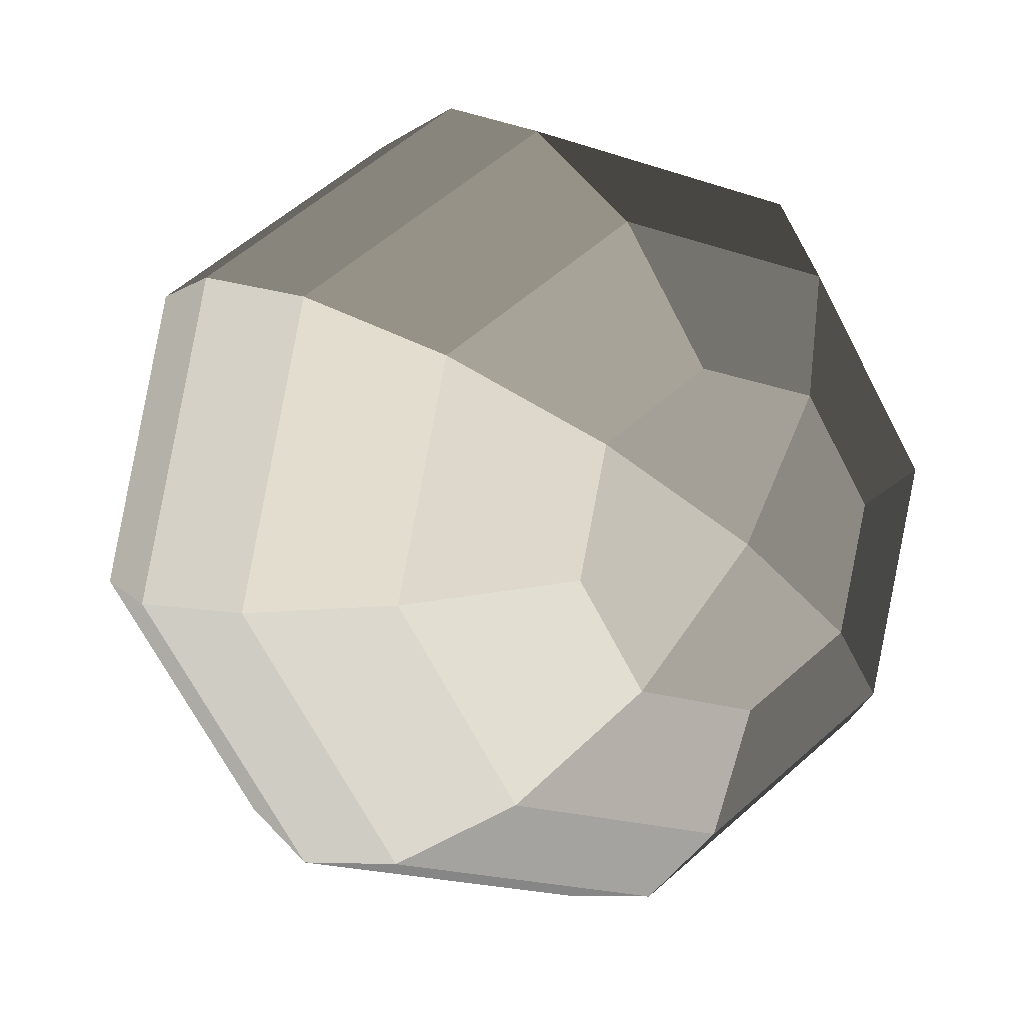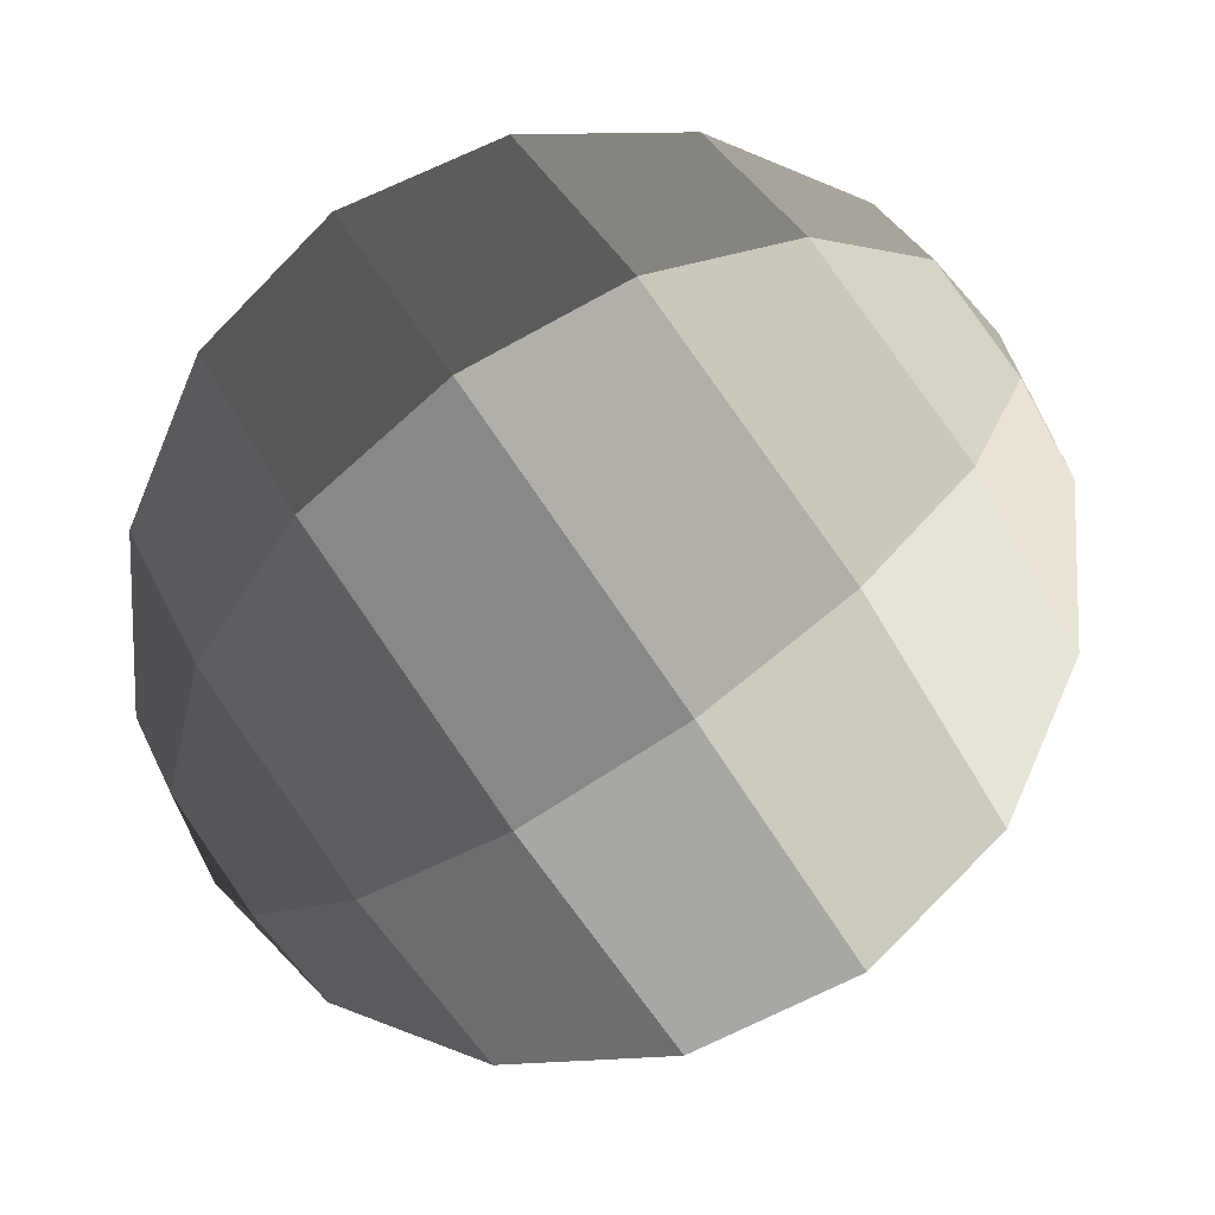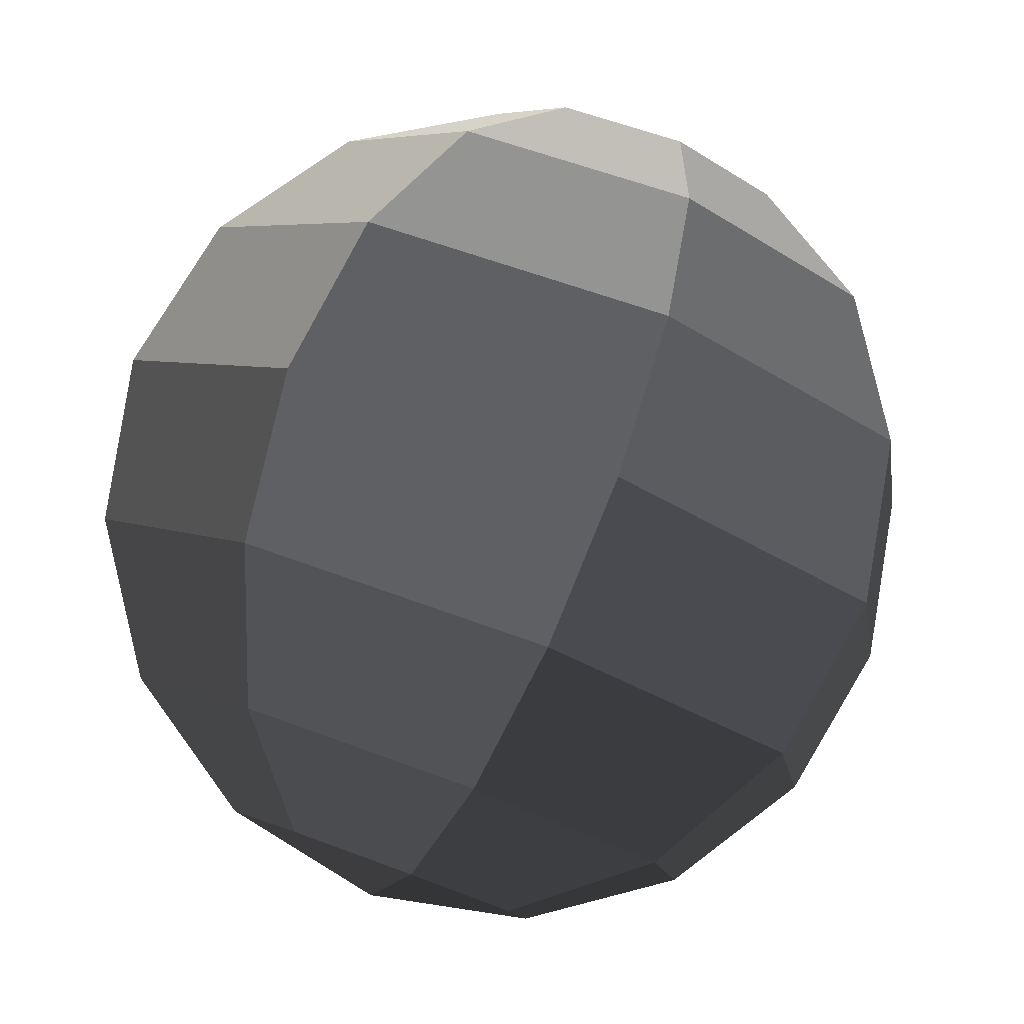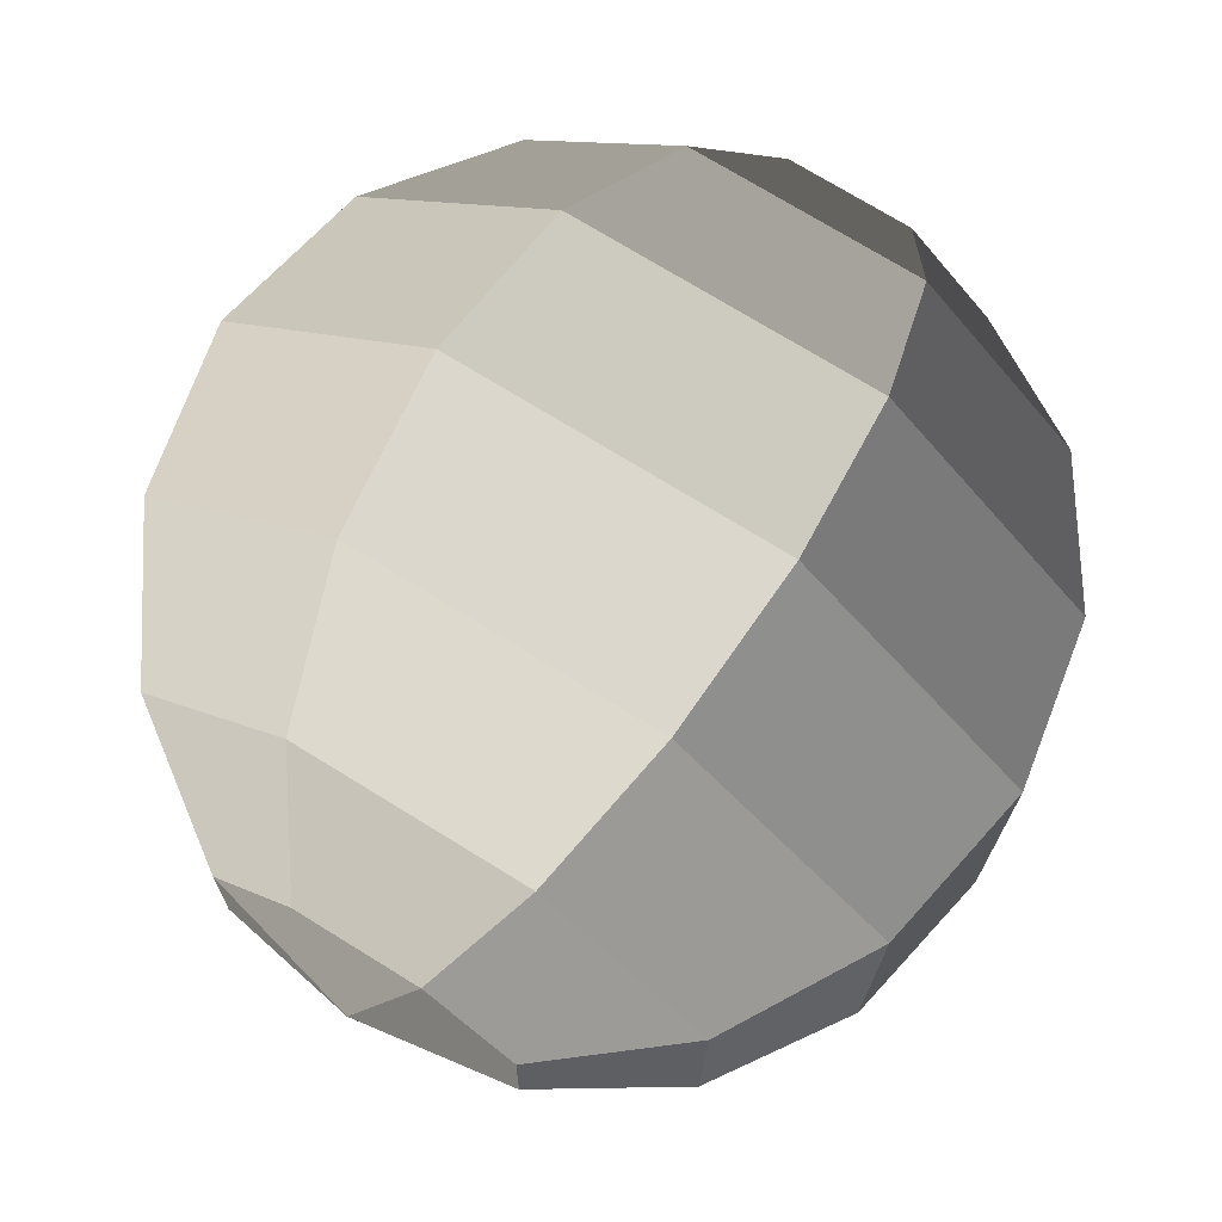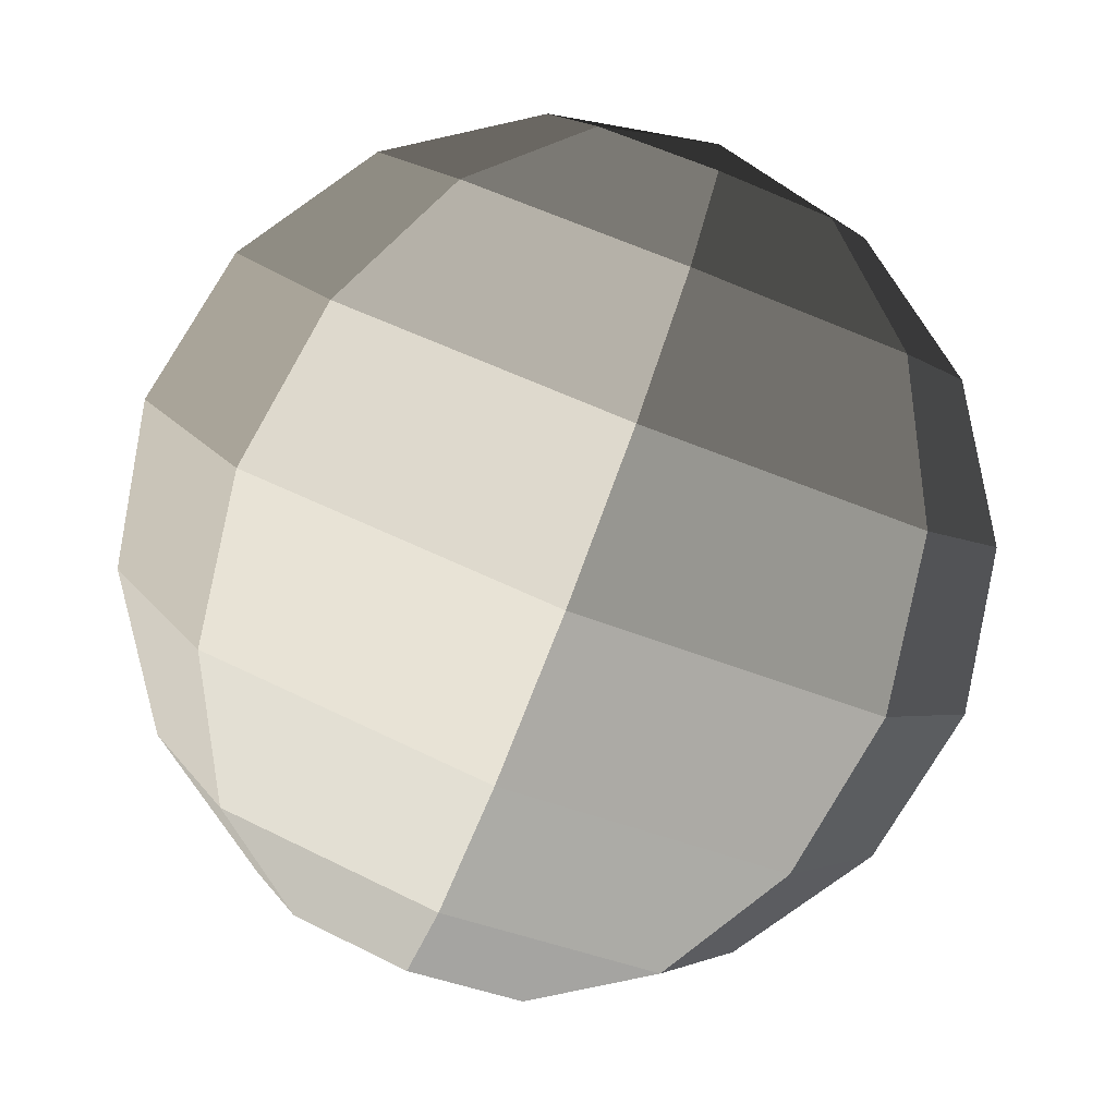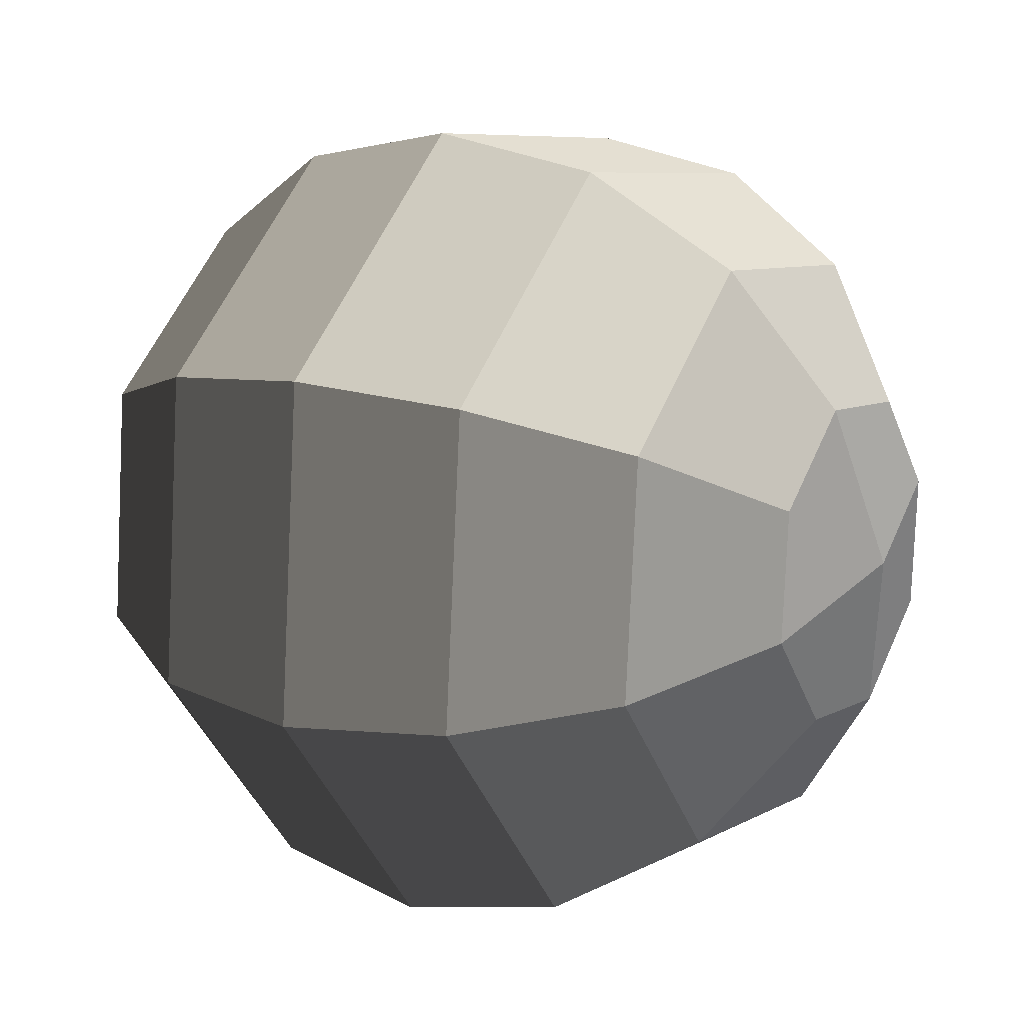
<metadata>
{"format":"obj","ext":"obj","renderer":"f3d","projection":"perspective","resolution":1024,"background":"white","views":[{"elev":-61.8,"azim":51.9,"up":"+Z"},{"elev":-72.4,"azim":87.0,"up":"+Y"},{"elev":-42.0,"azim":-106.2,"up":"+Z"},{"elev":3.6,"azim":166.7,"up":"+Z"},{"elev":37.6,"azim":143.8,"up":"+Z"},{"elev":33.3,"azim":83.8,"up":"+Y"}]}
</metadata>
<code>
v 0.3711 0.05902 -0.4469
v 0.3724 0.06627 -0.4335
v 0.3557 0.07425 -0.4439
v 0.3621 0.06334 -0.4525
v 0.3621 0.06334 -0.4525
v 0.3557 0.07425 -0.4439
v 0.3408 0.06627 -0.4568
v 0.354 0.05902 -0.4595
v 0.354 0.05902 -0.4595
v 0.3408 0.06627 -0.4568
v 0.3365 0.047 -0.4646
v 0.3517 0.04859 -0.4637
v 0.3517 0.04859 -0.4637
v 0.3365 0.047 -0.4646
v 0.3452 0.02774 -0.4627
v 0.3564 0.03816 -0.4627
v 0.3564 0.03816 -0.4627
v 0.3452 0.02774 -0.4627
v 0.3618 0.01976 -0.4522
v 0.3654 0.03384 -0.457
v 0.3654 0.03384 -0.457
v 0.3618 0.01976 -0.4522
v 0.3767 0.02774 -0.4393
v 0.3735 0.03816 -0.4501
v 0.3735 0.03816 -0.4501
v 0.3767 0.02774 -0.4393
v 0.3811 0.047 -0.4316
v 0.3758 0.04859 -0.4459
v 0.3758 0.04859 -0.4459
v 0.3811 0.047 -0.4316
v 0.3724 0.06627 -0.4335
v 0.3711 0.05902 -0.4469
v 0.3724 0.06627 -0.4335
v 0.3691 0.06981 -0.4189
v 0.3473 0.08023 -0.4326
v 0.3557 0.07425 -0.4439
v 0.3557 0.07425 -0.4439
v 0.3473 0.08023 -0.4326
v 0.3279 0.06981 -0.4494
v 0.3408 0.06627 -0.4568
v 0.3408 0.06627 -0.4568
v 0.3279 0.06981 -0.4494
v 0.3222 0.04463 -0.4596
v 0.3365 0.047 -0.4646
v 0.3365 0.047 -0.4646
v 0.3222 0.04463 -0.4596
v 0.3336 0.01946 -0.4571
v 0.3452 0.02774 -0.4627
v 0.3452 0.02774 -0.4627
v 0.3336 0.01946 -0.4571
v 0.3554 0.009031 -0.4435
v 0.3618 0.01976 -0.4522
v 0.3618 0.01976 -0.4522
v 0.3554 0.009031 -0.4435
v 0.3748 0.01946 -0.4266
v 0.3767 0.02774 -0.4393
v 0.3767 0.02774 -0.4393
v 0.3748 0.01946 -0.4266
v 0.3805 0.04463 -0.4165
v 0.3811 0.047 -0.4316
v 0.3811 0.047 -0.4316
v 0.3805 0.04463 -0.4165
v 0.3691 0.06981 -0.4189
v 0.3724 0.06627 -0.4335
v 0.3691 0.06981 -0.4189
v 0.3618 0.06908 -0.4055
v 0.3382 0.08037 -0.4203
v 0.3473 0.08023 -0.4326
v 0.3473 0.08023 -0.4326
v 0.3382 0.08037 -0.4203
v 0.3172 0.06908 -0.4385
v 0.3279 0.06981 -0.4494
v 0.3279 0.06981 -0.4494
v 0.3172 0.06908 -0.4385
v 0.311 0.04183 -0.4495
v 0.3222 0.04463 -0.4596
v 0.3222 0.04463 -0.4596
v 0.311 0.04183 -0.4495
v 0.3233 0.01458 -0.4468
v 0.3336 0.01946 -0.4571
v 0.3336 0.01946 -0.4571
v 0.3233 0.01458 -0.4468
v 0.3469 0.003297 -0.432
v 0.3554 0.009031 -0.4435
v 0.3554 0.009031 -0.4435
v 0.3469 0.003297 -0.432
v 0.3679 0.01458 -0.4138
v 0.3748 0.01946 -0.4266
v 0.3748 0.01946 -0.4266
v 0.3679 0.01458 -0.4138
v 0.3741 0.04183 -0.4028
v 0.3805 0.04463 -0.4165
v 0.3805 0.04463 -0.4165
v 0.3741 0.04183 -0.4028
v 0.3618 0.06908 -0.4055
v 0.3691 0.06981 -0.4189
v 0.3618 0.06908 -0.4055
v 0.3515 0.06421 -0.3952
v 0.3298 0.07464 -0.4089
v 0.3382 0.08037 -0.4203
v 0.3382 0.08037 -0.4203
v 0.3298 0.07464 -0.4089
v 0.3104 0.06421 -0.4257
v 0.3172 0.06908 -0.4385
v 0.3172 0.06908 -0.4385
v 0.3104 0.06421 -0.4257
v 0.3047 0.03903 -0.4359
v 0.311 0.04183 -0.4495
v 0.311 0.04183 -0.4495
v 0.3047 0.03903 -0.4359
v 0.316 0.01386 -0.4334
v 0.3233 0.01458 -0.4468
v 0.3233 0.01458 -0.4468
v 0.316 0.01386 -0.4334
v 0.3378 0.003432 -0.4197
v 0.3469 0.003297 -0.432
v 0.3469 0.003297 -0.432
v 0.3378 0.003432 -0.4197
v 0.3572 0.01386 -0.4029
v 0.3679 0.01458 -0.4138
v 0.3679 0.01458 -0.4138
v 0.3572 0.01386 -0.4029
v 0.3629 0.03903 -0.3928
v 0.3741 0.04183 -0.4028
v 0.3741 0.04183 -0.4028
v 0.3629 0.03903 -0.3928
v 0.3515 0.06421 -0.3952
v 0.3618 0.06908 -0.4055
v 0.3515 0.06421 -0.3952
v 0.3399 0.05593 -0.3897
v 0.3233 0.06391 -0.4001
v 0.3298 0.07464 -0.4089
v 0.3298 0.07464 -0.4089
v 0.3233 0.06391 -0.4001
v 0.3084 0.05593 -0.413
v 0.3104 0.06421 -0.4257
v 0.3104 0.06421 -0.4257
v 0.3084 0.05593 -0.413
v 0.3041 0.03666 -0.4208
v 0.3047 0.03903 -0.4359
v 0.3047 0.03903 -0.4359
v 0.3041 0.03666 -0.4208
v 0.3128 0.01739 -0.4189
v 0.316 0.01386 -0.4334
v 0.316 0.01386 -0.4334
v 0.3128 0.01739 -0.4189
v 0.3294 0.009413 -0.4084
v 0.3378 0.003432 -0.4197
v 0.3378 0.003432 -0.4197
v 0.3294 0.009413 -0.4084
v 0.3443 0.01739 -0.3955
v 0.3572 0.01386 -0.4029
v 0.3572 0.01386 -0.4029
v 0.3443 0.01739 -0.3955
v 0.3487 0.03666 -0.3878
v 0.3629 0.03903 -0.3928
v 0.3629 0.03903 -0.3928
v 0.3487 0.03666 -0.3878
v 0.3399 0.05593 -0.3897
v 0.3515 0.06421 -0.3952
v 0.3399 0.05593 -0.3897
v 0.3287 0.0455 -0.3896
v 0.3197 0.04982 -0.3953
v 0.3233 0.06391 -0.4001
v 0.3233 0.06391 -0.4001
v 0.3197 0.04982 -0.3953
v 0.3117 0.0455 -0.4023
v 0.3084 0.05593 -0.413
v 0.3084 0.05593 -0.413
v 0.3117 0.0455 -0.4023
v 0.3093 0.03508 -0.4065
v 0.3041 0.03666 -0.4208
v 0.3041 0.03666 -0.4208
v 0.3093 0.03508 -0.4065
v 0.314 0.02465 -0.4055
v 0.3128 0.01739 -0.4189
v 0.3128 0.01739 -0.4189
v 0.314 0.02465 -0.4055
v 0.3231 0.02033 -0.3998
v 0.3294 0.009413 -0.4084
v 0.3294 0.009413 -0.4084
v 0.3231 0.02033 -0.3998
v 0.3311 0.02465 -0.3928
v 0.3443 0.01739 -0.3955
v 0.3443 0.01739 -0.3955
v 0.3311 0.02465 -0.3928
v 0.3335 0.03508 -0.3886
v 0.3487 0.03666 -0.3878
v 0.3487 0.03666 -0.3878
v 0.3335 0.03508 -0.3886
v 0.3287 0.0455 -0.3896
v 0.3399 0.05593 -0.3897
v 0.354 0.05902 -0.4595
v 0.3517 0.04859 -0.4637
v 0.3655 0.04915 -0.4571
v 0.3621 0.06334 -0.4525
v 0.3564 0.03816 -0.4627
v 0.3654 0.03384 -0.457
v 0.3655 0.04915 -0.4571
v 0.3517 0.04859 -0.4637
v 0.3735 0.03816 -0.4501
v 0.3758 0.04859 -0.4459
v 0.3655 0.04915 -0.4571
v 0.3654 0.03384 -0.457
v 0.3711 0.05902 -0.4469
v 0.3621 0.06334 -0.4525
v 0.3655 0.04915 -0.4571
v 0.3758 0.04859 -0.4459
v 0.3196 0.03452 -0.3952
v 0.3093 0.03508 -0.4065
v 0.3117 0.0455 -0.4023
v 0.3197 0.04982 -0.3953
v 0.3196 0.03452 -0.3952
v 0.3231 0.02033 -0.3998
v 0.314 0.02465 -0.4055
v 0.3093 0.03508 -0.4065
v 0.3196 0.03452 -0.3952
v 0.3335 0.03508 -0.3886
v 0.3311 0.02465 -0.3928
v 0.3231 0.02033 -0.3998
v 0.3196 0.03452 -0.3952
v 0.3197 0.04982 -0.3953
v 0.3287 0.0455 -0.3896
v 0.3335 0.03508 -0.3886
g satellite03_1105_40
f 1 3 2
f 1 4 3
f 5 7 6
f 5 8 7
f 9 11 10
f 9 12 11
f 13 15 14
f 13 16 15
f 17 19 18
f 17 20 19
f 21 23 22
f 21 24 23
f 25 27 26
f 25 28 27
f 29 31 30
f 29 32 31
f 33 35 34
f 33 36 35
f 37 39 38
f 37 40 39
f 41 43 42
f 41 44 43
f 45 47 46
f 45 48 47
f 49 51 50
f 49 52 51
f 53 55 54
f 53 56 55
f 57 59 58
f 57 60 59
f 61 63 62
f 61 64 63
f 65 67 66
f 65 68 67
f 69 71 70
f 69 72 71
f 73 75 74
f 73 76 75
f 77 79 78
f 77 80 79
f 81 83 82
f 81 84 83
f 85 87 86
f 85 88 87
f 89 91 90
f 89 92 91
f 93 95 94
f 93 96 95
f 97 99 98
f 97 100 99
f 101 103 102
f 101 104 103
f 105 107 106
f 105 108 107
f 109 111 110
f 109 112 111
f 113 115 114
f 113 116 115
f 117 119 118
f 117 120 119
f 121 123 122
f 121 124 123
f 125 127 126
f 125 128 127
f 129 131 130
f 129 132 131
f 133 135 134
f 133 136 135
f 137 139 138
f 137 140 139
f 141 143 142
f 141 144 143
f 145 147 146
f 145 148 147
f 149 151 150
f 149 152 151
f 153 155 154
f 153 156 155
f 157 159 158
f 157 160 159
f 161 163 162
f 161 164 163
f 165 167 166
f 165 168 167
f 169 171 170
f 169 172 171
f 173 175 174
f 173 176 175
f 177 179 178
f 177 180 179
f 181 183 182
f 181 184 183
f 185 187 186
f 185 188 187
f 189 191 190
f 189 192 191
f 193 195 194
f 193 196 195
f 197 199 198
f 197 200 199
f 201 203 202
f 201 204 203
f 205 207 206
f 205 208 207
f 209 211 210
f 209 212 211
f 213 215 214
f 213 216 215
f 217 219 218
f 217 220 219
f 221 223 222
f 221 224 223

</code>
